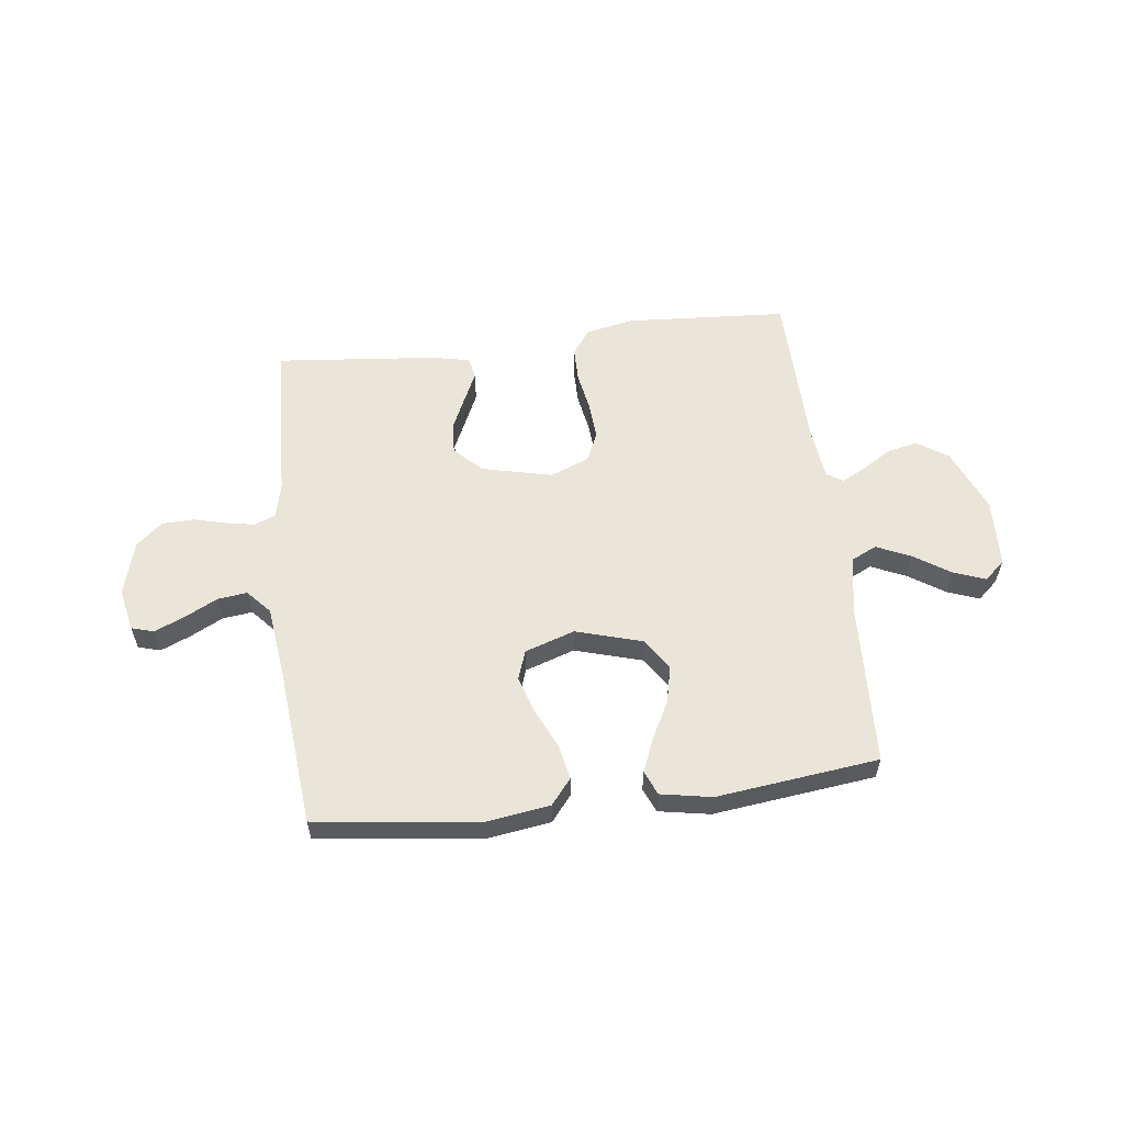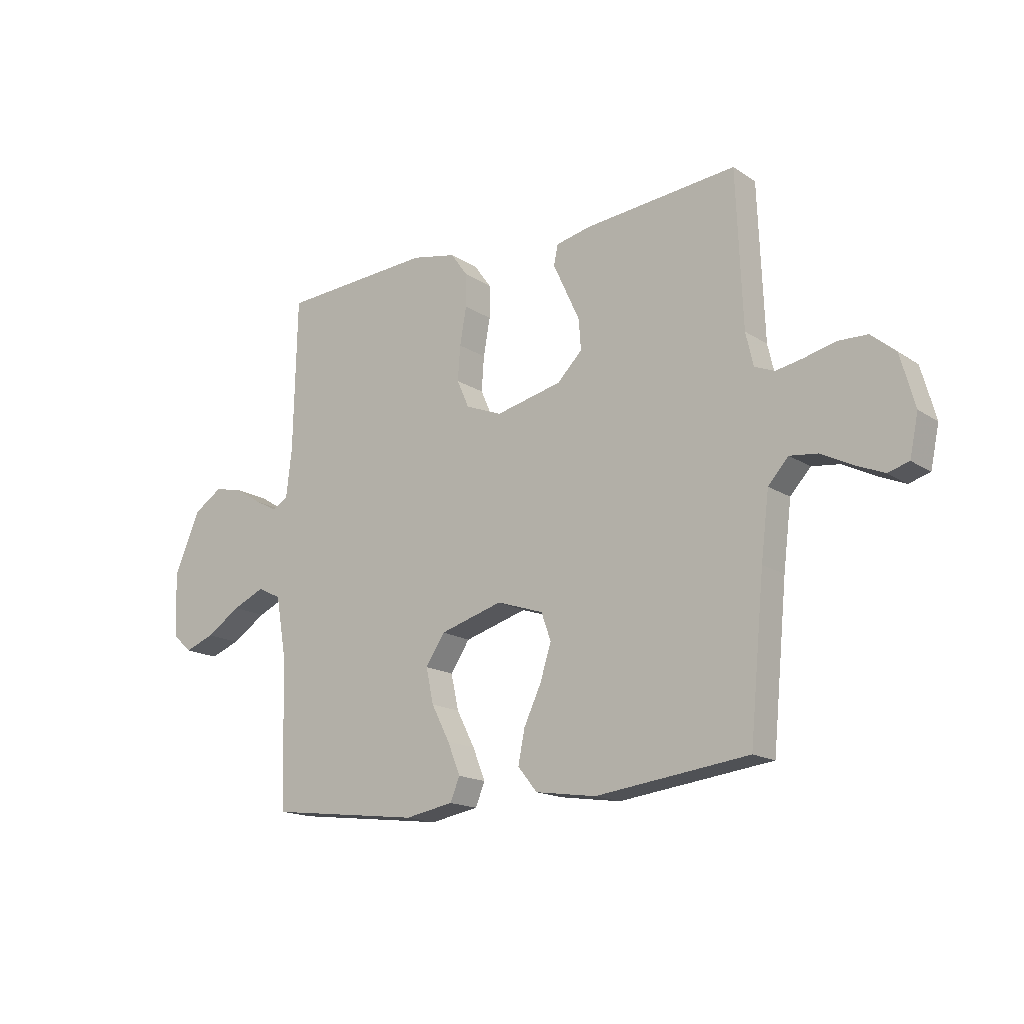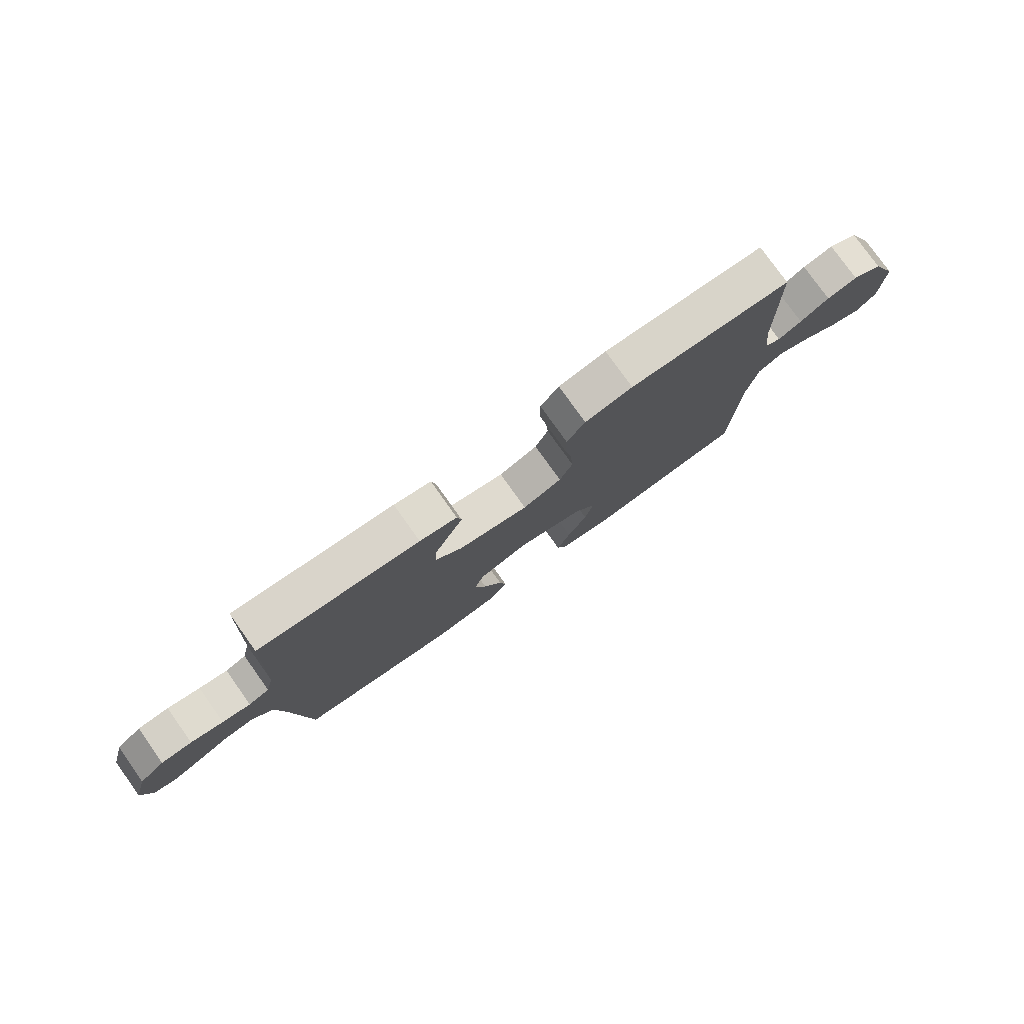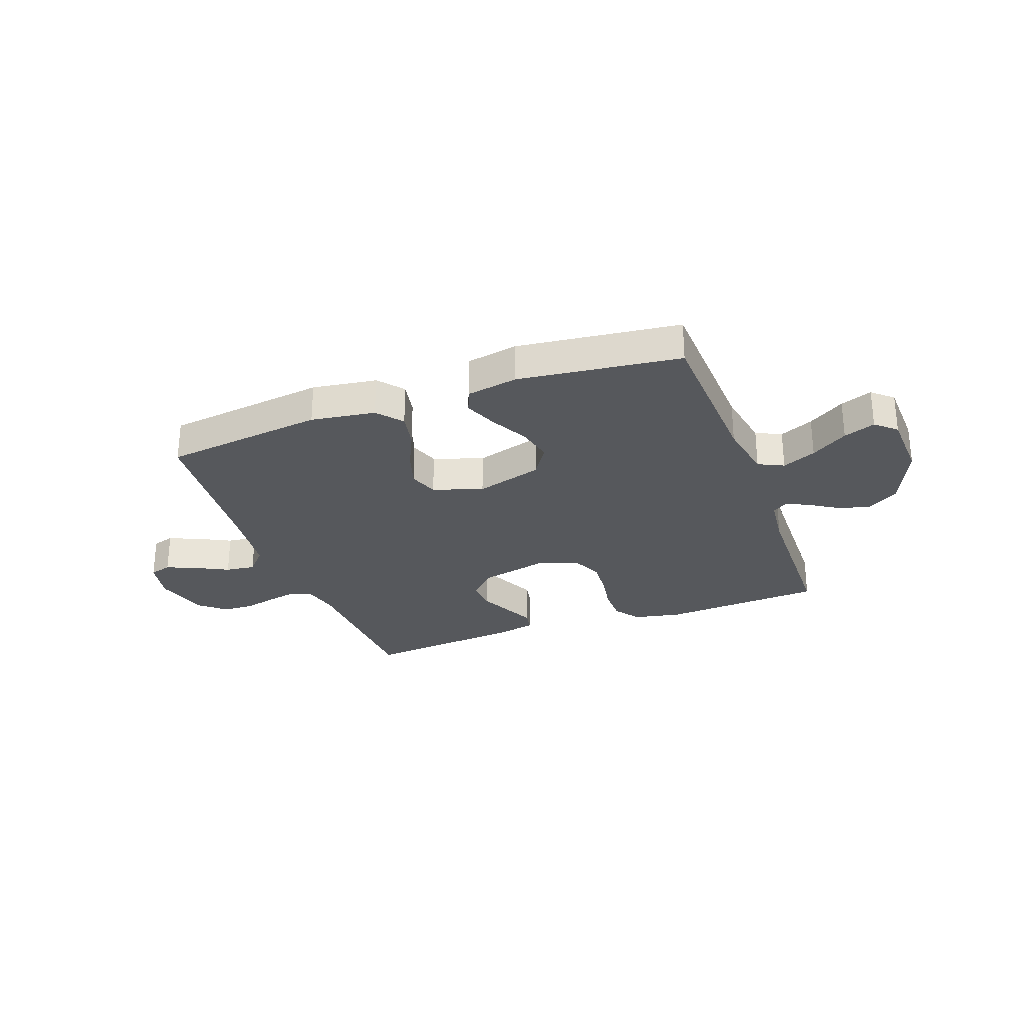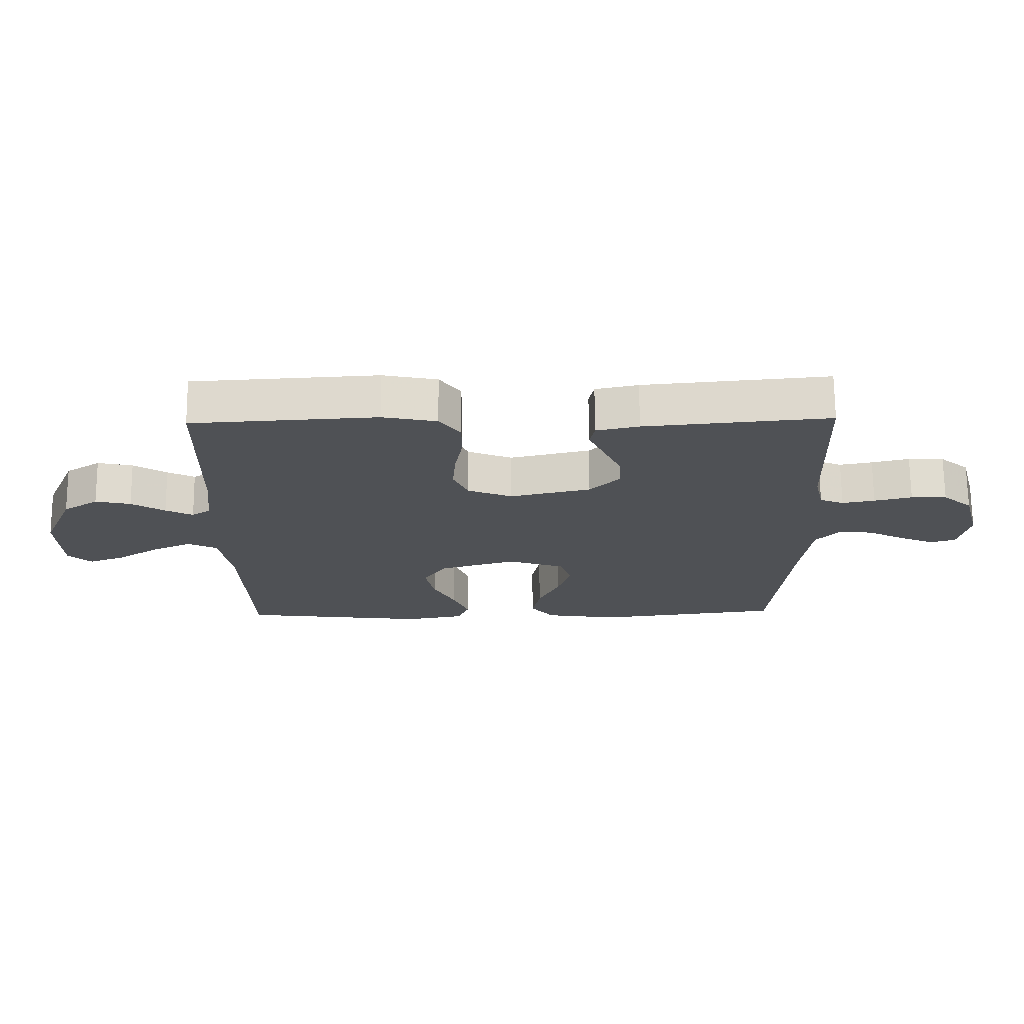
<metadata>
{"format":"obj","ext":"obj","renderer":"f3d","projection":"perspective","resolution":1024,"background":"white","views":[{"elev":58.0,"azim":173.2,"up":"+Y"},{"elev":-16.4,"azim":37.6,"up":"+Z"},{"elev":78.5,"azim":144.6,"up":"+Z"},{"elev":-28.1,"azim":-159.7,"up":"+Y"},{"elev":70.1,"azim":-0.5,"up":"+Z"}]}
</metadata>
<code>
v -0.5 0.07 0.5
v -0.2 0.07 0.518
v -0.112 0.07 0.5
v -0.078 0.07 0.453
v -0.078 0.07 0.389
v -0.091 0.07 0.316
v -0.096 0.07 0.248
v -0.072 0.07 0.194
v 0 0.07 0.165
v 0.131 0.07 0.195
v 0.18 0.07 0.244
v 0.176 0.07 0.303
v 0.148 0.07 0.364
v 0.123 0.07 0.418
v 0.131 0.07 0.457
v 0.2 0.07 0.472
v 0.5 0.07 0.5
v 0.512 0.07 0.2
v 0.527 0.07 0.135
v 0.566 0.07 0.119
v 0.619 0.07 0.129
v 0.68 0.07 0.144
v 0.738 0.07 0.142
v 0.786 0.07 0.101
v 0.814 0.07 0
v 0.797 0.07 -0.079
v 0.756 0.07 -0.091
v 0.7 0.07 -0.067
v 0.64 0.07 -0.036
v 0.585 0.07 -0.029
v 0.545 0.07 -0.073
v 0.529 0.07 -0.2
v 0.5 0.07 -0.5
v 0.2 0.07 -0.537
v 0.08 0.07 -0.519
v 0.042 0.07 -0.472
v 0.055 0.07 -0.407
v 0.089 0.07 -0.335
v 0.111 0.07 -0.266
v 0.092 0.07 -0.212
v 0 0.07 -0.181
v -0.124 0.07 -0.217
v -0.162 0.07 -0.274
v -0.147 0.07 -0.343
v -0.111 0.07 -0.413
v -0.086 0.07 -0.475
v -0.105 0.07 -0.52
v -0.2 0.07 -0.537
v -0.5 0.07 -0.5
v -0.512 0.07 -0.2
v -0.531 0.07 -0.09
v -0.578 0.07 -0.067
v -0.641 0.07 -0.095
v -0.709 0.07 -0.139
v -0.768 0.07 -0.161
v -0.806 0.07 -0.127
v -0.811 0.07 0
v -0.76 0.07 0.119
v -0.703 0.07 0.156
v -0.646 0.07 0.143
v -0.592 0.07 0.109
v -0.548 0.07 0.086
v -0.518 0.07 0.106
v -0.507 0.07 0.2
v -0.5 0 0.5
v -0.2 0 0.518
v -0.112 0 0.5
v -0.078 0 0.453
v -0.078 0 0.389
v -0.091 0 0.316
v -0.096 0 0.248
v -0.072 0 0.194
v 0 0 0.165
v 0.131 0 0.195
v 0.18 0 0.244
v 0.176 0 0.303
v 0.148 0 0.364
v 0.123 0 0.418
v 0.131 0 0.457
v 0.2 0 0.472
v 0.5 0 0.5
v 0.512 0 0.2
v 0.527 0 0.135
v 0.566 0 0.119
v 0.619 0 0.129
v 0.68 0 0.144
v 0.738 0 0.142
v 0.786 0 0.101
v 0.814 0 0
v 0.797 0 -0.079
v 0.756 0 -0.091
v 0.7 0 -0.067
v 0.64 0 -0.036
v 0.585 0 -0.029
v 0.545 0 -0.073
v 0.529 0 -0.2
v 0.5 0 -0.5
v 0.2 0 -0.537
v 0.08 0 -0.519
v 0.042 0 -0.472
v 0.055 0 -0.407
v 0.089 0 -0.335
v 0.111 0 -0.266
v 0.092 0 -0.212
v 0 0 -0.181
v -0.124 0 -0.217
v -0.162 0 -0.274
v -0.147 0 -0.343
v -0.111 0 -0.413
v -0.086 0 -0.475
v -0.105 0 -0.52
v -0.2 0 -0.537
v -0.5 0 -0.5
v -0.512 0 -0.2
v -0.531 0 -0.09
v -0.578 0 -0.067
v -0.641 0 -0.095
v -0.709 0 -0.139
v -0.768 0 -0.161
v -0.806 0 -0.127
v -0.811 0 0
v -0.76 0 0.119
v -0.703 0 0.156
v -0.646 0 0.143
v -0.592 0 0.109
v -0.548 0 0.086
v -0.518 0 0.106
v -0.507 0 0.2
f 59 60 61
f 58 59 61
f 57 58 61
f 56 57 61
f 55 56 61
f 54 55 61
f 53 54 61
f 52 53 61 62
f 51 52 62 63
f 48 49 50
f 47 48 50
f 46 47 50
f 45 46 50
f 44 45 50
f 51 63 64
f 50 51 64
f 44 50 64
f 43 44 64
f 36 37 38
f 35 36 38
f 34 35 38
f 33 34 38
f 32 33 38
f 31 32 38 39
f 30 31 39 40
f 27 28 29
f 26 27 29
f 25 26 29
f 24 25 29
f 23 24 29
f 22 23 29
f 21 22 29
f 20 21 29 30
f 30 40 41
f 20 30 41
f 19 20 41
f 16 17 18
f 15 16 18
f 14 15 18
f 13 14 18
f 12 13 18 19
f 4 5 6
f 3 4 6
f 2 3 6
f 1 2 6
f 64 1 6
f 64 6 7
f 64 7 8
f 43 64 8
f 42 43 8
f 41 42 8 9
f 19 41 9 10
f 11 12 19
f 10 11 19
f 125 124 123
f 125 123 122
f 125 122 121
f 125 121 120
f 125 120 119
f 125 119 118
f 125 118 117
f 126 125 117 116
f 127 126 116 115
f 114 113 112
f 114 112 111
f 114 111 110
f 114 110 109
f 114 109 108
f 128 127 115
f 128 115 114
f 128 114 108
f 128 108 107
f 102 101 100
f 102 100 99
f 102 99 98
f 102 98 97
f 102 97 96
f 103 102 96 95
f 104 103 95 94
f 93 92 91
f 93 91 90
f 93 90 89
f 93 89 88
f 93 88 87
f 93 87 86
f 93 86 85
f 94 93 85 84
f 105 104 94
f 105 94 84
f 105 84 83
f 82 81 80
f 82 80 79
f 82 79 78
f 82 78 77
f 83 82 77 76
f 70 69 68
f 70 68 67
f 70 67 66
f 70 66 65
f 70 65 128
f 71 70 128
f 72 71 128
f 72 128 107
f 72 107 106
f 73 72 106 105
f 74 73 105 83
f 83 76 75
f 83 75 74
f 1 65 66 2
f 2 66 67 3
f 3 67 68 4
f 4 68 69 5
f 5 69 70 6
f 6 70 71 7
f 7 71 72 8
f 8 72 73 9
f 9 73 74 10
f 10 74 75 11
f 11 75 76 12
f 12 76 77 13
f 13 77 78 14
f 14 78 79 15
f 15 79 80 16
f 16 80 81 17
f 17 81 82 18
f 18 82 83 19
f 19 83 84 20
f 20 84 85 21
f 21 85 86 22
f 22 86 87 23
f 23 87 88 24
f 24 88 89 25
f 25 89 90 26
f 26 90 91 27
f 27 91 92 28
f 28 92 93 29
f 29 93 94 30
f 30 94 95 31
f 31 95 96 32
f 32 96 97 33
f 33 97 98 34
f 34 98 99 35
f 35 99 100 36
f 36 100 101 37
f 37 101 102 38
f 38 102 103 39
f 39 103 104 40
f 40 104 105 41
f 41 105 106 42
f 42 106 107 43
f 43 107 108 44
f 44 108 109 45
f 45 109 110 46
f 46 110 111 47
f 47 111 112 48
f 48 112 113 49
f 49 113 114 50
f 50 114 115 51
f 51 115 116 52
f 52 116 117 53
f 53 117 118 54
f 54 118 119 55
f 55 119 120 56
f 56 120 121 57
f 57 121 122 58
f 58 122 123 59
f 59 123 124 60
f 60 124 125 61
f 61 125 126 62
f 62 126 127 63
f 63 127 128 64
f 64 128 65 1

</code>
